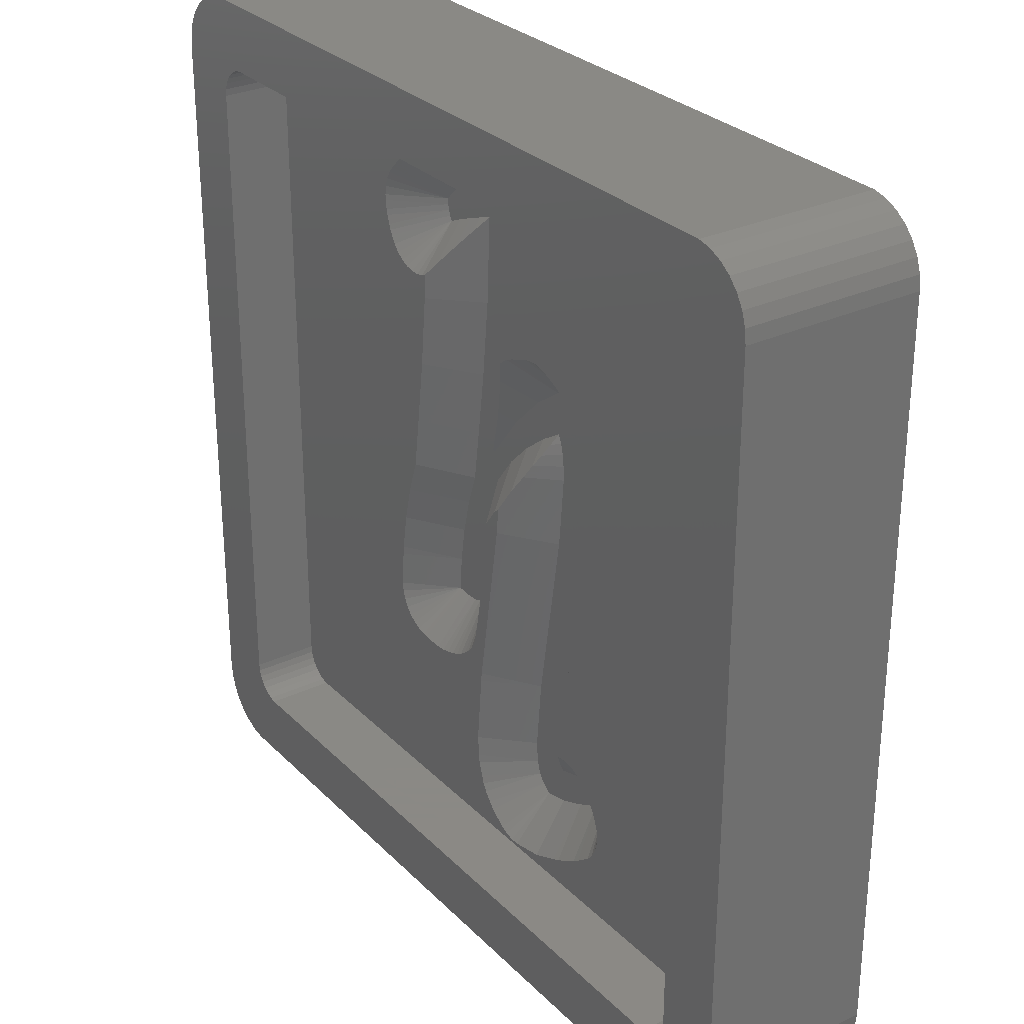
<metadata>
{"format":"stl","ext":"stl","renderer":"f3d","projection":"perspective","resolution":1024,"background":"white","views":[{"elev":28.9,"azim":55.0,"up":"+Y"}]}
</metadata>
<code>
# stl→obj: 440 verts, 876 faces
v -16.81 -19.48 0
v 16.81 -19.48 8.01
v -16.81 -19.48 8.01
v 16.81 -19.48 0
v 19.5 -16.5 8.01
v 19.5 16.5 0
v 19.5 16.5 8.01
v 19.5 -16.5 0
v -17.43 -19.35 0
v -17.43 -19.35 8.01
v 17.43 19.35 0
v 16.81 19.48 8.01
v 17.43 19.35 8.01
v 16.81 19.48 0
v 19.24 17.72 8.01
v 18.93 18.26 0
v 18.93 18.26 8.01
v 19.24 17.72 0
v 19.43 17.12 0
v 19.43 17.12 8.01
v -19.24 17.72 0
v -18.93 18.26 8.01
v -18.93 18.26 0
v -19.24 17.72 8.01
v 19.24 -17.72 8.01
v 19.43 -17.12 0
v 19.43 -17.12 8.01
v 19.24 -17.72 0
v 18 -19.1 0
v 18.51 -18.73 8.01
v 18 -19.1 8.01
v 18.51 -18.73 0
v -18 -19.1 0
v -18 -19.1 8.01
v -16.81 19.48 8.01
v -16.81 19.48 0
v 18.51 18.73 0
v 18 19.1 8.01
v 18.51 18.73 8.01
v 18 19.1 0
v -19.5 -16.5 0
v -19.5 16.5 8.01
v -19.5 16.5 0
v -19.5 -16.5 8.01
v 18.93 -18.26 8.01
v 18.93 -18.26 0
v -18.51 18.73 8.01
v -18.51 18.73 0
v -18.51 -18.73 0
v -18.93 -18.26 8.01
v -18.93 -18.26 0
v -18.51 -18.73 8.01
v 17.43 -19.35 0
v -17.43 19.35 0
v -18 19.1 0
v -19.24 -17.72 0
v -19.43 -17.12 0
v -19.43 17.12 0
v -19.43 17.12 8.01
v 16.21 15.88 8.01
v 16.5 15 8.01
v 16.5 -15 8.01
v 16.47 -15.31 8.01
v 16 16.11 8.01
v 16.37 -15.61 8.01
v 16.21 -15.88 8.01
v 15.75 16.3 8.01
v 16.47 15.31 8.01
v 16.37 15.61 8.01
v 15.46 16.43 8.01
v 15.16 16.49 8.01
v -15.16 16.49 8.01
v -16 16.11 8.01
v -16.21 15.88 8.01
v -18 19.1 8.01
v -17.43 19.35 8.01
v -15.75 16.3 8.01
v -15.46 16.43 8.01
v 16 -16.11 8.01
v 17.43 -19.35 8.01
v 15.75 -16.3 8.01
v 15.46 -16.43 8.01
v 15.16 -16.49 8.01
v -15.16 -16.49 8.01
v -15.46 -16.43 8.01
v -15.75 -16.3 8.01
v -16 -16.11 8.01
v -16.21 -15.88 8.01
v -16.37 -15.61 8.01
v -16.47 -15.31 8.01
v -16.5 -15 8.01
v -16.5 15 8.01
v -19.43 -17.12 8.01
v -16.37 15.61 8.01
v -16.47 15.31 8.01
v -19.24 -17.72 8.01
v 16.5 15 4.95
v 16.47 15.31 4.95
v 15.16 -16.49 4.95
v -15.16 -16.49 4.95
v 15.16 16.49 4.95
v 15.46 16.43 4.95
v 16.5 -15 4.95
v -15.16 16.49 4.95
v 16.21 15.88 4.95
v 16 16.11 4.95
v 16 -16.11 4.95
v 15.75 -16.3 4.95
v -16.5 -15 4.95
v -16.47 -15.31 4.95
v -15.46 -16.43 4.95
v -16.5 15 4.95
v -16 16.11 4.95
v -15.75 16.3 4.95
v 15.75 16.3 4.95
v 16.37 15.61 4.95
v 16.37 -15.61 4.95
v 16.47 -15.31 4.95
v -15.75 -16.3 4.95
v -16.47 15.31 4.95
v -15.46 16.43 4.95
v 15.46 -16.43 4.95
v -16.21 -15.88 4.95
v -16 -16.11 4.95
v -16.37 15.61 4.95
v -16.21 15.88 4.95
v 16.21 -15.88 4.95
v -16.37 -15.61 4.95
v -5.775 9.423 4.95
v -5.376 9.508 4.95
v -5.979 11.36 3
v -7.284 9.913 4.95
v -7.557 10.22 4.95
v -3.09 12.49 3
v -1.223 12.49 3
v -1.24 12.73 3
v -1.146 11.4 3
v -3.274 8.484 3
v -1.521 13.57 3
v -1.302 9.046 3
v -1.99 14.02 3
v -1.389 8.484 3
v -3.622 4.911 3
v -1.705 6.45 3
v -2.646 14.16 3
v -2.035 4.911 3
v -2.259 3.866 3
v -3.702 13.97 3
v -3.78 12.26 3
v -4.764 13.5 3
v -4.525 11.98 3
v -5.669 12.9 3
v -5.274 11.67 3
v -6.078 12.49 3
v -6.22 11.98 3
v -6.093 11.57 3
v -6.133 11.67 3
v -6.181 11.8 3
v -6.237 12.05 3
v -6.253 12.26 3
v -6.257 12.31 3
v 2.384 2.953 3
v 4.549 2.74 3
v 4.53 2.953 3
v 4.48 3.512 3
v 2.309 3.512 3
v 4.439 3.976 3
v 2.187 3.976 3
v 4.406 4.352 3
v 4.398 4.435 3
v 2.41 2.295 3
v 4.511 2.295 3
v 4.249 -0.7477 3
v 2.021 4.352 3
v 4.011 5.642 3
v 2.123 -0.9649 3
v 3.482 6.364 3
v 4.216 -0.9649 3
v 1.927 6.255 3
v 2.91 6.604 3
v 3.591 -4.998 3
v 0.8626 -8.943 3
v 0.5243 5.246 3
v 0.8994 3.646 3
v -0.379 4.352 3
v -0.3056 2.705 3
v -1.093 3.646 3
v -1.102 3.637 3
v -1.82 2.705 3
v -1.479 1.545 3
v -2.714 1.545 3
v -1.522 1.489 3
v -4.246 0.1822 3
v -2.57 -0.5097 3
v -2.507 0.1822 3
v -2.757 1.489 3
v -2.868 1.544 3
v -4.34 -0.5097 3
v -4.016 1.878 3
v -2.78 1.878 3
v -4.061 1.544 3
v -4.069 1.489 3
v -2.643 -1.305 3
v -4.849 -1.995 3
v -2.841 -3.001 3
v -5.24 -3.621 3
v -3.101 -4.76 3
v -5.501 -5.289 3
v -3.424 -6.435 3
v -3.688 -6.646 3
v -4.014 -6.814 3
v -4.392 -6.924 3
v -4.813 -6.964 3
v -4.997 -6.959 3
v -5.205 -6.945 3
v -5.418 -6.925 3
v -5.618 -6.9 3
v 5.708 -12.55 3
v 5.783 -12.23 3
v 5.756 -12.18 3
v 5.807 -12.3 3
v 5.849 -12.42 3
v 5.854 -12.44 3
v 5.696 -12.07 3
v 5.663 -12.02 3
v 5.142 -12.98 3
v 5.506 -11.81 3
v 5.326 -11.66 3
v 4.187 -12.07 3
v 3.993 -13.63 3
v 3.878 -12.18 3
v 3.503 -12.3 3
v 3.082 -12.42 3
v 2.698 -14.18 3
v 2.632 -12.55 3
v 2.932 -9.202 3
v 0.8397 -9.202 3
v 0.576 -12.19 3
v 0.6011 -12.55 3
v 0.642 -13.13 3
v 0.833 -13.73 3
v 1.139 -14.12 3
v 1.549 -14.41 3
v -6.954 9.674 4.95
v -4.784 10.16 4.587
v -5.173 9.598 4.95
v -6.582 9.508 4.95
v -7.76 10.57 4.95
v -7.874 10.77 4.95
v -7.915 10.88 4.95
v -6.183 9.423 4.95
v -4.202 10.99 4.043
v -7.962 11.01 4.95
v -8.088 11.4 4.95
v -8.128 11.57 4.95
v -8.187 12.05 4.95
v -8.203 12.26 4.95
v -3.625 11.78 3.502
v -8.144 11.65 4.95
v -8.038 13.1 4.95
v -8.164 12.72 4.95
v -8.207 12.31 4.95
v -7.562 13.76 4.95
v -7.383 13.94 4.95
v -7.835 13.46 4.95
v 0.7103 12.73 4.95
v 0.6677 13.13 4.95
v -1.015 15.71 4.95
v -1.387 15.88 4.95
v 0.7107 12.72 4.95
v 0.2604 14.37 4.95
v 0.0566 14.72 4.95
v -5.366 15.36 4.95
v -5.739 15.19 4.95
v -2.442 16.1 4.95
v -2.85 16.1 4.95
v 0.727 12.49 4.95
v -6.644 14.59 4.95
v -6.974 14.35 4.95
v -3.906 15.91 4.95
v -4.305 15.82 4.95
v -0.6849 15.47 4.95
v -0.2162 15.02 4.95
v 0.5417 13.52 4.95
v -1.786 15.96 4.95
v -5.224 8.484 4.95
v 0.8021 11.43 4.95
v 0.804 11.4 4.95
v 0.6482 9.046 4.95
v 0.5183 8.079 4.95
v 0.6034 8.627 4.95
v 0.6056 8.641 4.95
v -2.779 1.585 3.076
v -5.976 1.895 4.95
v -5.969 1.95 4.95
v -5.923 2.283 4.95
v -2.776 1.591 3.077
v -2.649 1.85 3.135
v -2.121 2.924 3.373
v -1.716 3.75 3.556
v -5.542 5.22 4.95
v -1.532 4.133 3.655
v -1.202 4.734 3.851
v -1.538 4.121 3.652
v -1.601 3.999 3.616
v -7.408 -4.884 4.95
v -7.147 -3.216 4.95
v -1.194 -5.165 4.95
v -1.517 -6.84 4.95
v -7.568 -6.9 4.95
v -7.451 -5.289 4.95
v -0.7351 -1.711 4.95
v -0.9332 -3.407 4.95
v -1.643 -7.228 4.95
v -6.63 -1.202 4.95
v -6.756 -1.589 4.95
v -6.243 -0.07123 4.95
v -0.7512 -0.5097 4.819
v -0.6925 -1.305 4.95
v -0.6246 -0.5596 4.95
v -4.609 -8.903 4.95
v -4.189 -8.863 4.95
v -5.822 -8.839 4.95
v -6.221 -8.754 4.95
v -3.039 -8.503 4.95
v -2.713 -8.335 4.95
v -2.383 -8.096 4.95
v -3.79 -8.779 4.95
v -7.525 -7.305 4.95
v -6.923 -8.349 4.95
v -7.196 -8.046 4.95
v -3.411 -8.669 4.95
v -5.017 -8.903 4.95
v -6.593 -8.588 4.95
v -7.399 -7.693 4.95
v -2.119 -7.884 4.95
v -1.846 -7.581 4.95
v -5.201 -8.898 4.95
v -5.409 -8.885 4.95
v -5.622 -8.864 4.95
v -6.153 0.5877 4.95
v -1.041 -0.3954 4.518
v -0.000405 0.2683 4.95
v -0.8453 0.9979 3.836
v -1.032 1.159 3.59
v -1.021 5.065 3.959
v -0.4125 6.176 4.321
v 0.44 7.575 4.95
v -0.1442 6.625 4.518
v -0.2103 6.518 4.469
v -0.3766 6.246 4.346
v 1.174 2.295 4.237
v 1.434 2.856 3.954
v 0.7559 1.526 4.586
v 0.3087 0.5737 4.95
v 4.457 8.053 4.95
v 4.085 8.219 4.95
v 3.513 8.459 4.95
v 5.792 6.435 4.95
v 5.588 6.788 4.95
v 1.324 8.109 4.95
v 0.9517 7.943 4.95
v 3.114 8.544 4.95
v 5.918 6.047 4.95
v 6.306 4.84 4.95
v 2.706 8.544 4.95
v 5.06 7.51 4.95
v 2.307 8.459 4.95
v 4.787 7.813 4.95
v 6.348 4.435 4.95
v 6.356 4.352 4.95
v 1.872 3.864 3.334
v 1.68 3.378 3.643
v 1.454 2.893 3.933
v 6.389 3.976 4.95
v 6.43 3.512 4.95
v 6.48 2.953 4.95
v 6.499 2.74 4.95
v 6.461 2.295 4.95
v 6.199 -0.7477 4.95
v 0.2003 -0.6589 4.95
v 6.157 -1.153 4.95
v 6.123 -1.37 4.95
v -1.088 -8.95 4.95
v -1.087 -8.943 4.95
v -1.045 -8.538 4.95
v 5.498 -5.404 4.95
v 4.854 -9.513 4.95
v -1.11 -9.202 4.95
v 7.538 -11.39 4.95
v 7.565 -11.44 4.95
v 7.588 -11.51 4.95
v 3.315 -11.72 3.609
v 3.609 -11.36 3.87
v 5.929 -9.803 4.95
v 5.53 -9.718 4.95
v 6.631 -10.21 4.95
v 6.301 -9.969 4.95
v 3.852 -11.04 4.085
v 4.747 -9.874 4.875
v 7.445 -11.22 4.95
v 7.477 -11.28 4.95
v 5.122 -9.718 4.95
v 4.83 -9.781 4.95
v 6.811 -10.37 4.95
v 7.084 -10.67 4.95
v 7.241 -10.87 4.95
v -1.309 -13.12 4.95
v -1.308 -13.13 4.95
v -1.265 -13.54 4.95
v -0.4388 -15.26 4.95
v -0.7446 -14.88 4.95
v 0.9464 -16.26 4.95
v 0.574 -16.1 4.95
v 2.902 -16.12 4.95
v 3.301 -16.03 4.95
v 0.1638 -15.8 4.95
v 1.753 -16.35 4.95
v 1.345 -16.35 4.95
v 6.447 -14.43 4.95
v 7.013 -14 4.95
v -0.9484 -14.53 4.95
v -1.074 -14.14 4.95
v -0.166 -15.56 4.95
v 4.595 -15.48 4.95
v 4.968 -15.32 4.95
v 6.117 -14.67 4.95
v -1.349 -12.55 4.95
v 7.761 -12.84 4.95
v 7.804 -12.44 4.95
v 2.985 -12.12 3.315
v 7.432 -13.58 4.95
v 7.635 -13.23 4.95
v 7.159 -13.88 4.95
v 7.761 -12.03 4.95
v 7.635 -11.64 4.95
v 7.631 -11.63 4.95
v -1.373 -12.19 4.95
v -1.374 -12.19 4.95
v -1.367 -12.11 4.95
f 1 2 3
f 2 1 4
f 5 6 7
f 6 5 8
f 9 3 10
f 3 9 1
f 11 12 13
f 12 11 14
f 15 16 17
f 16 15 18
f 7 19 20
f 19 7 6
f 21 22 23
f 22 21 24
f 25 26 27
f 26 25 28
f 27 8 5
f 8 27 26
f 29 30 31
f 30 29 32
f 33 10 34
f 10 33 9
f 14 35 12
f 35 14 36
f 20 18 15
f 18 20 19
f 37 38 39
f 38 37 40
f 40 13 38
f 13 40 11
f 17 37 39
f 37 17 16
f 41 42 43
f 42 41 44
f 45 28 25
f 28 45 46
f 30 46 45
f 46 30 32
f 23 47 48
f 47 23 22
f 49 50 51
f 50 49 52
f 4 8 26
f 41 8 4
f 4 26 28
f 8 41 6
f 4 28 46
f 6 14 19
f 4 46 32
f 19 14 18
f 4 32 29
f 18 14 16
f 4 29 53
f 16 14 37
f 37 14 40
f 40 14 11
f 41 4 1
f 43 6 41
f 41 1 9
f 6 43 14
f 41 9 33
f 14 43 36
f 41 33 49
f 36 43 54
f 41 49 51
f 54 43 55
f 41 51 56
f 55 43 48
f 41 56 57
f 48 43 23
f 23 43 21
f 21 43 58
f 43 59 58
f 59 43 42
f 60 7 20
f 7 61 5
f 60 20 15
f 62 5 61
f 60 15 17
f 63 5 62
f 64 17 39
f 65 5 63
f 64 39 38
f 66 5 65
f 64 38 13
f 5 66 27
f 67 13 12
f 27 66 25
f 25 66 45
f 7 68 61
f 7 69 68
f 7 60 69
f 17 64 60
f 13 67 64
f 12 70 67
f 12 71 70
f 12 72 71
f 73 22 74
f 22 73 47
f 47 73 75
f 75 73 76
f 77 76 73
f 76 77 35
f 78 35 77
f 72 35 78
f 35 72 12
f 79 45 66
f 45 79 30
f 30 79 31
f 31 79 80
f 81 80 79
f 80 81 2
f 82 2 81
f 83 2 82
f 84 2 83
f 84 3 2
f 85 3 84
f 86 3 85
f 10 86 87
f 50 87 88
f 44 88 89
f 44 89 90
f 44 90 91
f 92 42 91
f 24 74 22
f 44 91 42
f 59 74 24
f 88 44 93
f 42 74 59
f 86 10 3
f 74 42 94
f 87 34 10
f 94 42 95
f 87 52 34
f 95 42 92
f 87 50 52
f 88 96 50
f 88 93 96
f 53 31 80
f 31 53 29
f 4 80 2
f 80 4 53
f 54 75 76
f 75 54 55
f 36 76 35
f 76 36 54
f 55 47 75
f 47 55 48
f 49 34 52
f 34 49 33
f 57 44 41
f 44 57 93
f 58 24 21
f 24 58 59
f 56 93 57
f 93 56 96
f 51 96 56
f 96 51 50
f 97 68 98
f 68 97 61
f 99 84 83
f 84 99 100
f 101 70 71
f 70 101 102
f 103 61 97
f 61 103 62
f 104 71 72
f 71 104 101
f 105 64 106
f 64 105 60
f 107 81 79
f 81 107 108
f 90 109 91
f 109 90 110
f 100 85 84
f 85 100 111
f 91 112 92
f 112 91 109
f 113 77 73
f 77 113 114
f 102 67 70
f 67 102 115
f 115 64 67
f 64 115 106
f 116 60 105
f 60 116 69
f 98 69 116
f 69 98 68
f 117 63 118
f 63 117 65
f 111 86 85
f 86 111 119
f 92 120 95
f 120 92 112
f 121 72 78
f 72 121 104
f 114 78 77
f 78 114 121
f 118 62 103
f 62 118 63
f 108 82 81
f 82 108 122
f 122 83 82
f 83 122 99
f 87 123 88
f 123 87 124
f 95 125 94
f 125 95 120
f 94 126 74
f 126 94 125
f 74 113 73
f 113 74 126
f 107 66 127
f 66 107 79
f 119 87 86
f 87 119 124
f 127 65 117
f 65 127 66
f 88 128 89
f 128 88 123
f 89 110 90
f 110 89 128
f 129 130 131
f 132 131 133
f 134 135 136
f 135 134 137
f 138 137 134
f 134 136 139
f 137 138 140
f 134 139 141
f 140 138 142
f 143 144 138
f 134 141 145
f 144 143 146
f 146 143 147
f 142 138 144
f 148 134 145
f 148 149 134
f 150 149 148
f 149 150 151
f 152 151 150
f 151 152 153
f 154 153 152
f 155 153 154
f 153 156 131
f 153 157 156
f 153 158 157
f 153 155 158
f 154 159 155
f 154 160 159
f 160 154 161
f 162 163 164
f 162 164 165
f 166 165 167
f 168 167 169
f 168 169 170
f 171 163 162
f 172 171 173
f 174 170 175
f 176 173 171
f 174 175 177
f 173 176 178
f 179 177 180
f 178 176 181
f 182 181 176
f 163 171 172
f 165 166 162
f 167 168 166
f 170 174 168
f 177 179 174
f 183 174 179
f 174 183 184
f 185 184 183
f 184 185 186
f 187 186 185
f 188 186 187
f 189 186 188
f 186 189 190
f 191 190 189
f 190 191 192
f 193 194 195
f 196 192 191
f 192 196 195
f 197 195 196
f 194 193 198
f 195 197 193
f 199 147 143
f 147 199 200
f 200 199 197
f 201 197 199
f 202 197 201
f 193 197 202
f 194 198 203
f 204 203 198
f 203 204 205
f 206 205 204
f 205 206 207
f 208 207 206
f 207 208 209
f 209 208 210
f 210 208 211
f 211 208 212
f 212 208 213
f 213 208 214
f 214 208 215
f 215 208 216
f 216 208 217
f 218 219 220
f 219 218 221
f 221 218 222
f 222 218 223
f 224 218 220
f 225 218 224
f 226 225 227
f 226 227 228
f 225 226 218
f 229 226 228
f 229 230 226
f 231 230 229
f 232 230 231
f 233 230 232
f 233 234 230
f 235 234 233
f 181 182 236
f 237 236 182
f 236 237 235
f 238 235 237
f 239 235 238
f 240 235 239
f 241 235 240
f 242 235 241
f 235 242 234
f 234 242 243
f 244 131 132
f 131 245 153
f 130 245 131
f 245 130 246
f 247 131 244
f 156 248 131
f 248 156 249
f 250 156 157
f 156 250 249
f 251 131 247
f 129 131 251
f 133 131 248
f 153 252 151
f 252 153 245
f 253 157 158
f 157 253 250
f 155 254 158
f 254 155 255
f 253 158 254
f 160 256 159
f 256 160 257
f 151 258 149
f 258 151 252
f 259 159 256
f 159 255 155
f 255 159 259
f 161 260 261
f 257 161 262
f 161 257 160
f 263 154 264
f 154 263 161
f 161 265 260
f 161 261 262
f 161 263 265
f 258 134 149
f 266 267 136
f 268 269 141
f 136 270 266
f 270 136 135
f 271 272 139
f 150 273 274
f 145 275 276
f 277 270 135
f 152 278 279
f 280 145 276
f 145 280 148
f 148 280 281
f 282 268 141
f 141 283 282
f 283 141 139
f 267 284 136
f 139 284 271
f 284 139 136
f 278 150 274
f 150 278 152
f 273 148 281
f 148 273 150
f 264 152 279
f 152 264 154
f 145 285 275
f 285 145 141
f 272 283 139
f 269 285 141
f 258 138 134
f 252 138 258
f 245 138 252
f 246 138 245
f 138 246 286
f 137 287 135
f 287 137 288
f 287 277 135
f 140 288 137
f 288 140 289
f 290 291 142
f 292 289 140
f 140 291 292
f 291 140 142
f 196 293 197
f 294 201 295
f 201 294 202
f 295 199 296
f 199 295 201
f 200 297 298
f 197 297 200
f 297 197 293
f 147 299 300
f 200 299 147
f 299 200 298
f 296 143 301
f 143 296 199
f 146 302 303
f 302 146 304
f 147 304 146
f 304 147 305
f 305 147 300
f 306 206 307
f 206 306 208
f 209 308 207
f 308 209 309
f 310 208 311
f 208 310 217
f 205 312 203
f 312 205 313
f 314 309 209
f 207 313 205
f 313 207 308
f 208 306 311
f 204 315 316
f 317 204 198
f 204 317 315
f 203 318 194
f 319 318 203
f 318 319 320
f 212 321 322
f 321 212 213
f 323 217 324
f 316 206 204
f 206 316 307
f 210 325 326
f 325 210 211
f 326 327 210
f 322 328 212
f 329 217 310
f 330 217 331
f 312 319 203
f 211 328 332
f 328 211 212
f 321 213 333
f 334 217 330
f 324 217 334
f 335 217 329
f 331 217 335
f 209 327 336
f 327 209 210
f 332 325 211
f 336 337 209
f 337 314 209
f 214 333 213
f 333 214 338
f 215 338 214
f 338 215 339
f 216 339 215
f 339 216 340
f 323 216 217
f 216 323 340
f 317 193 341
f 193 317 198
f 342 194 318
f 194 342 195
f 342 192 195
f 341 202 294
f 202 341 193
f 343 318 320
f 342 343 344
f 343 342 318
f 342 344 192
f 293 191 297
f 191 293 196
f 345 190 192
f 344 345 192
f 144 346 347
f 146 346 144
f 346 146 303
f 301 138 286
f 138 301 143
f 142 348 290
f 348 142 349
f 144 349 142
f 349 144 350
f 350 144 351
f 351 144 347
f 184 352 353
f 186 352 184
f 352 186 354
f 304 187 302
f 187 304 188
f 300 188 305
f 300 189 188
f 189 300 299
f 188 304 305
f 298 189 299
f 298 191 189
f 191 298 297
f 344 355 354
f 344 354 186
f 355 344 343
f 186 345 344
f 345 186 190
f 347 183 351
f 346 183 347
f 183 346 185
f 356 357 177
f 180 357 358
f 357 180 177
f 359 360 175
f 179 361 362
f 358 363 180
f 364 170 365
f 170 364 175
f 180 363 366
f 367 175 360
f 175 367 177
f 348 179 362
f 349 179 348
f 179 349 183
f 183 349 350
f 364 359 175
f 180 366 368
f 361 180 368
f 180 361 179
f 183 350 351
f 367 369 177
f 369 356 177
f 169 370 170
f 370 169 371
f 370 365 170
f 303 185 346
f 185 303 187
f 187 303 302
f 184 372 174
f 372 184 373
f 373 184 374
f 374 184 353
f 168 174 372
f 167 371 169
f 371 167 375
f 165 375 167
f 375 165 376
f 372 166 168
f 166 372 373
f 373 162 166
f 162 373 374
f 376 164 377
f 164 376 165
f 171 374 353
f 171 353 352
f 374 171 162
f 172 378 163
f 378 172 379
f 163 377 164
f 377 163 378
f 173 379 172
f 379 173 380
f 354 171 352
f 176 354 355
f 176 355 381
f 354 176 171
f 382 380 173
f 178 382 173
f 382 178 383
f 384 182 385
f 182 384 237
f 386 176 381
f 176 386 182
f 236 387 181
f 387 236 388
f 181 383 178
f 383 181 387
f 182 386 385
f 237 384 389
f 390 219 391
f 219 390 220
f 219 392 391
f 392 219 221
f 393 231 394
f 231 393 232
f 395 396 228
f 397 398 228
f 399 228 400
f 228 399 229
f 398 395 228
f 401 224 402
f 224 401 225
f 400 403 404
f 403 400 228
f 397 227 405
f 227 397 228
f 406 405 227
f 406 225 407
f 225 406 227
f 401 407 225
f 228 396 403
f 240 408 409
f 408 240 239
f 410 240 409
f 241 411 242
f 411 241 412
f 413 243 414
f 415 416 234
f 417 243 242
f 243 417 414
f 418 243 419
f 218 420 421
f 420 218 226
f 422 241 423
f 424 242 411
f 417 242 424
f 243 415 234
f 415 243 418
f 419 243 413
f 425 426 230
f 240 423 241
f 423 240 410
f 226 426 427
f 426 226 230
f 234 425 230
f 425 234 416
f 408 239 428
f 412 241 422
f 427 420 226
f 402 220 390
f 220 402 224
f 394 229 399
f 229 394 231
f 429 430 223
f 233 431 235
f 432 433 223
f 223 421 434
f 421 223 218
f 430 435 223
f 433 429 223
f 435 436 223
f 222 436 437
f 436 222 223
f 434 432 223
f 388 400 404
f 236 400 388
f 400 236 399
f 399 236 394
f 394 236 393
f 393 236 431
f 431 236 235
f 238 438 239
f 438 238 439
f 428 239 438
f 237 389 440
f 238 440 439
f 440 238 237
f 431 232 393
f 232 431 233
f 221 437 392
f 437 221 222
f 130 286 246
f 129 286 130
f 251 286 129
f 247 286 251
f 286 247 301
f 244 301 247
f 132 301 244
f 133 301 132
f 301 133 296
f 112 296 133
f 296 112 295
f 295 112 294
f 294 112 341
f 315 341 112
f 341 315 317
f 315 112 316
f 316 112 307
f 109 307 112
f 307 109 306
f 112 133 248
f 343 381 355
f 320 381 343
f 319 381 320
f 312 381 319
f 313 381 312
f 308 381 313
f 381 308 386
f 309 386 308
f 314 386 309
f 337 386 314
f 336 386 337
f 327 386 336
f 386 327 385
f 101 97 98
f 97 379 103
f 101 98 116
f 380 103 379
f 101 116 105
f 382 103 380
f 101 105 106
f 383 103 382
f 101 106 115
f 387 103 383
f 101 115 102
f 407 103 387
f 97 101 360
f 402 103 401
f 390 103 402
f 118 99 117
f 108 99 122
f 107 99 108
f 127 99 107
f 117 99 127
f 392 103 391
f 437 103 392
f 436 103 437
f 103 99 118
f 99 103 430
f 430 103 435
f 401 103 407
f 97 378 379
f 97 377 378
f 97 376 377
f 97 375 376
f 97 371 375
f 97 370 371
f 97 365 370
f 97 364 365
f 97 359 364
f 97 360 359
f 101 367 360
f 101 369 367
f 101 356 369
f 267 356 101
f 356 267 357
f 266 357 267
f 270 357 266
f 277 358 270
f 358 288 363
f 289 368 288
f 368 289 361
f 366 288 368
f 363 288 366
f 288 358 287
f 287 358 277
f 357 270 358
f 101 284 267
f 101 271 284
f 101 272 271
f 101 283 272
f 101 282 283
f 101 268 282
f 101 269 268
f 101 285 269
f 101 275 285
f 101 276 275
f 104 264 279
f 261 104 262
f 260 104 261
f 265 104 260
f 263 104 265
f 264 104 263
f 278 104 279
f 274 104 278
f 273 104 274
f 281 104 273
f 280 104 281
f 276 104 280
f 104 276 101
f 429 99 430
f 433 99 429
f 432 99 433
f 434 99 432
f 421 99 434
f 420 99 421
f 427 99 420
f 426 99 427
f 425 99 426
f 416 99 425
f 415 99 416
f 418 99 415
f 419 99 418
f 333 428 438
f 333 438 439
f 385 327 384
f 326 384 327
f 384 326 389
f 325 389 326
f 332 389 325
f 389 332 440
f 328 440 332
f 322 440 328
f 321 440 322
f 440 321 439
f 333 439 321
f 428 333 338
f 428 338 408
f 339 408 338
f 408 339 409
f 340 409 339
f 409 340 410
f 323 410 340
f 324 410 323
f 100 410 324
f 410 100 423
f 423 100 422
f 422 100 412
f 100 324 334
f 412 100 411
f 100 334 330
f 112 248 249
f 112 249 250
f 112 250 253
f 112 253 254
f 112 254 255
f 112 255 259
f 112 259 256
f 112 256 257
f 112 257 262
f 112 262 104
f 306 109 311
f 419 100 99
f 413 100 419
f 414 100 413
f 417 100 414
f 424 100 417
f 411 100 424
f 331 100 330
f 109 331 335
f 109 335 329
f 311 109 310
f 112 104 121
f 310 109 329
f 112 121 114
f 331 109 100
f 112 114 113
f 100 109 111
f 112 113 126
f 111 109 119
f 112 126 125
f 119 109 124
f 112 125 120
f 124 109 123
f 123 109 128
f 128 109 110
f 391 103 390
f 435 103 436
f 407 387 406
f 406 387 405
f 405 387 397
f 397 387 398
f 398 387 395
f 395 387 396
f 388 396 387
f 396 388 403
f 403 388 404
f 292 361 289
f 291 361 292
f 361 291 362
f 290 362 291
f 362 290 348

</code>
